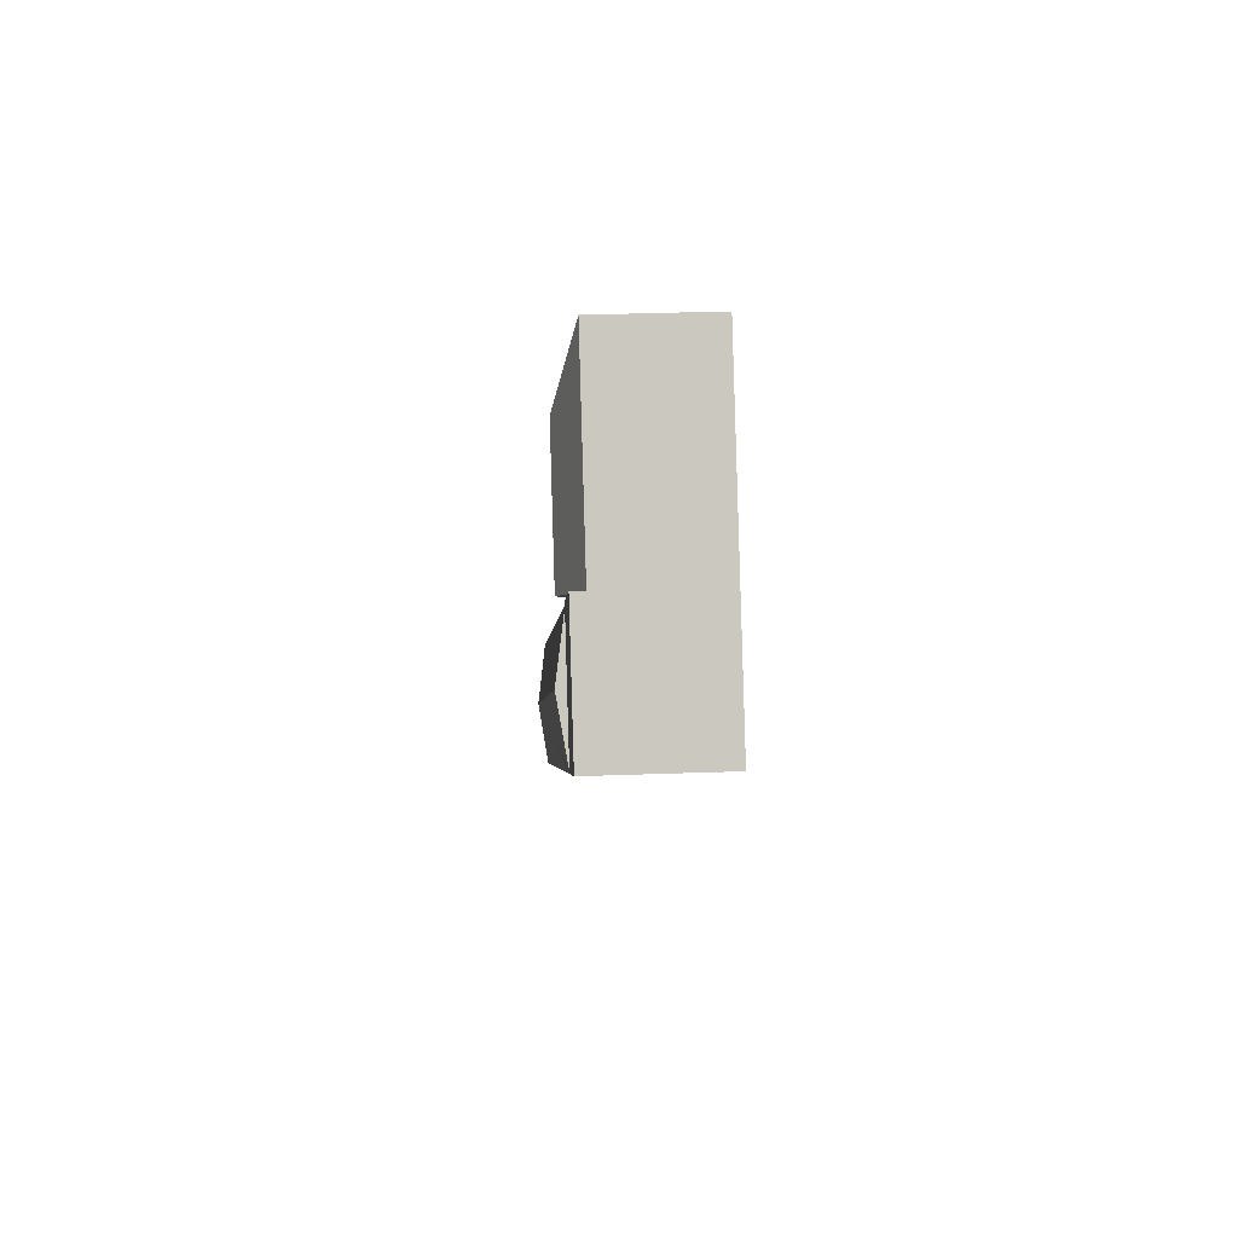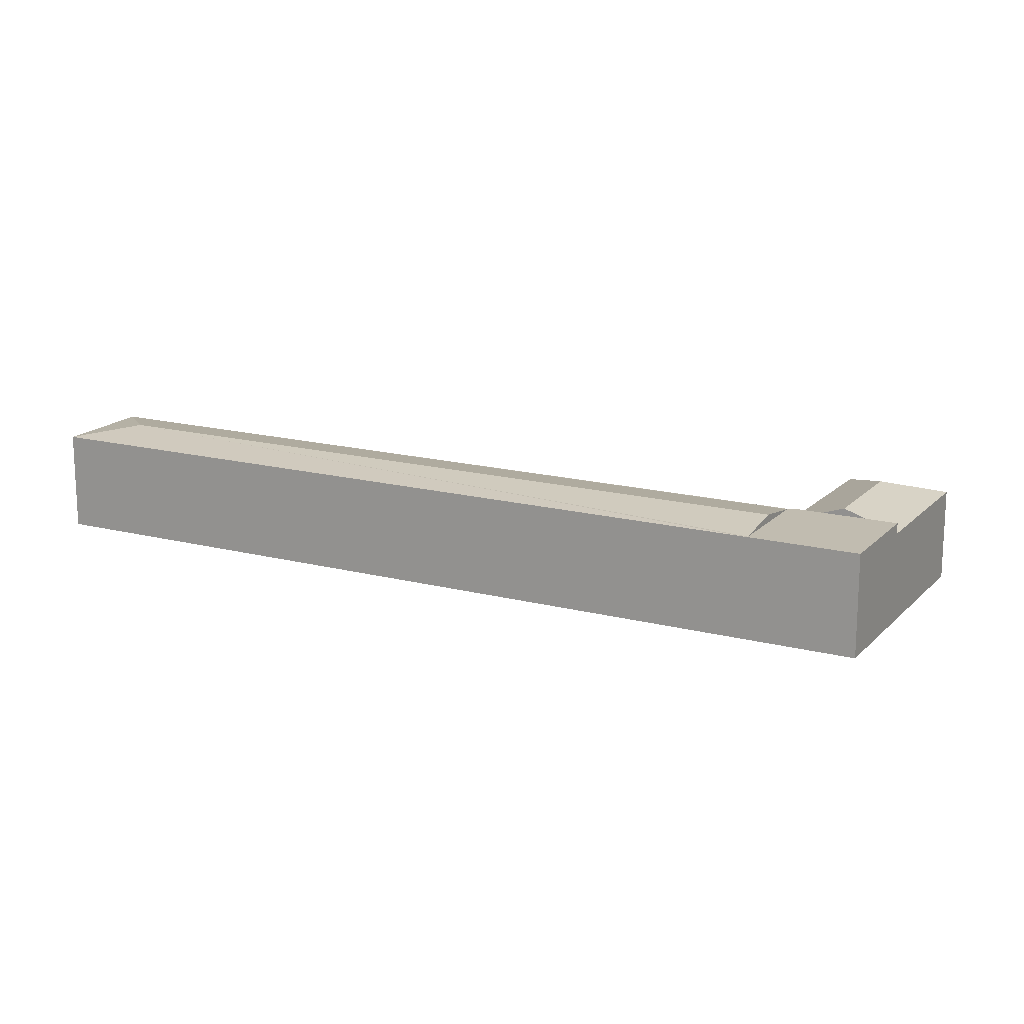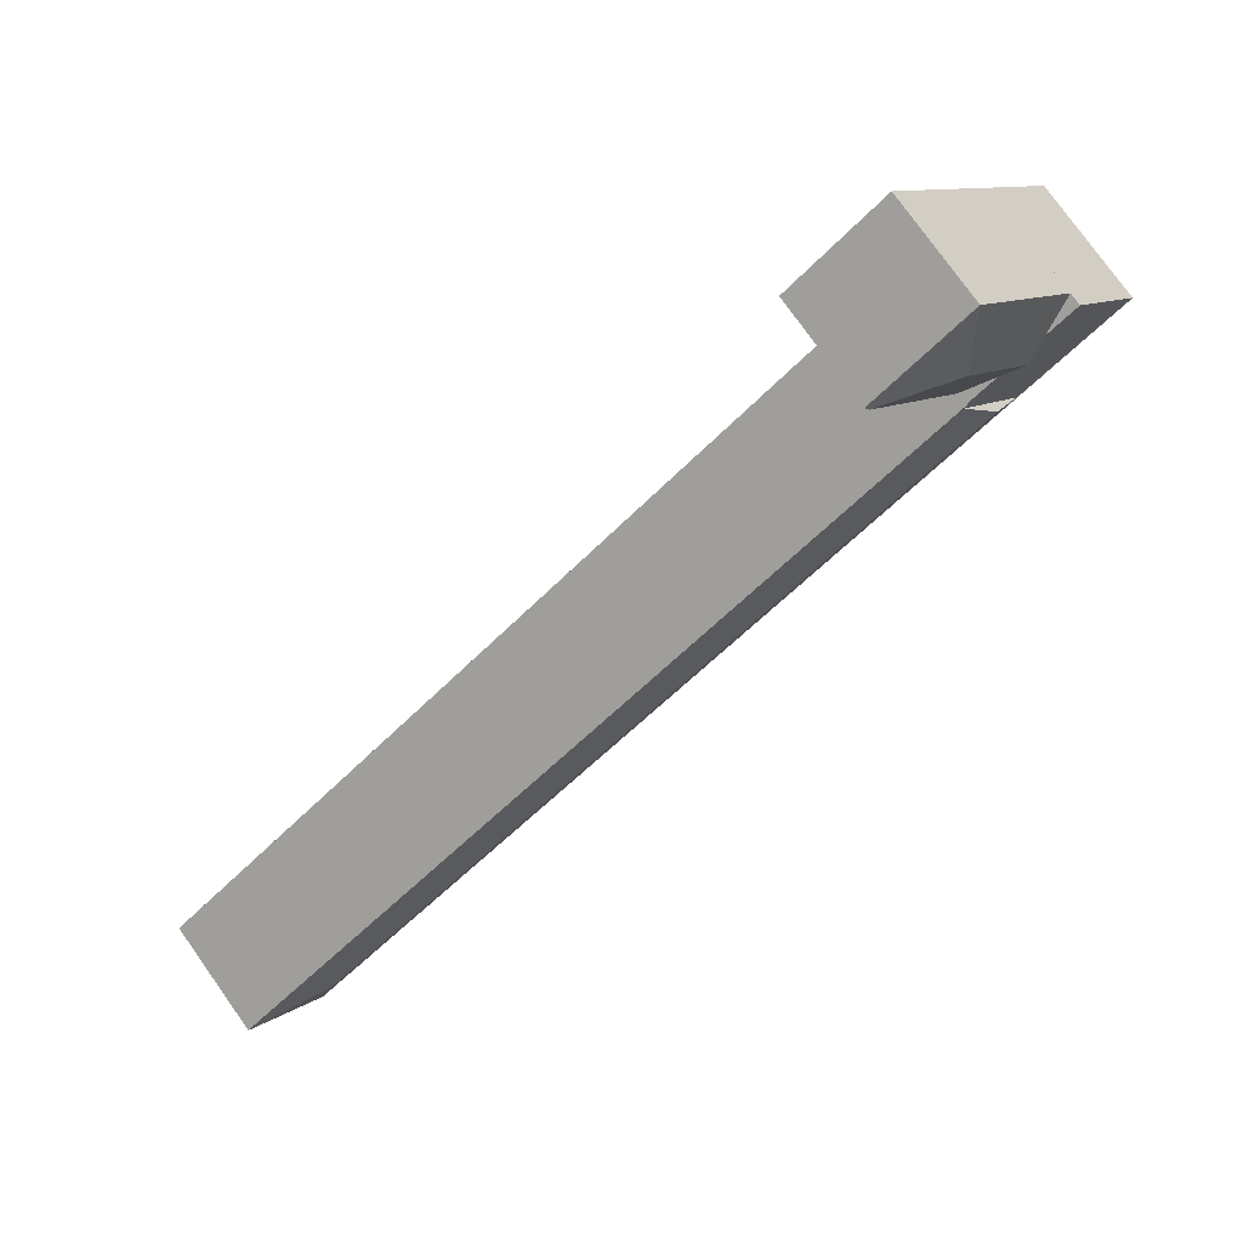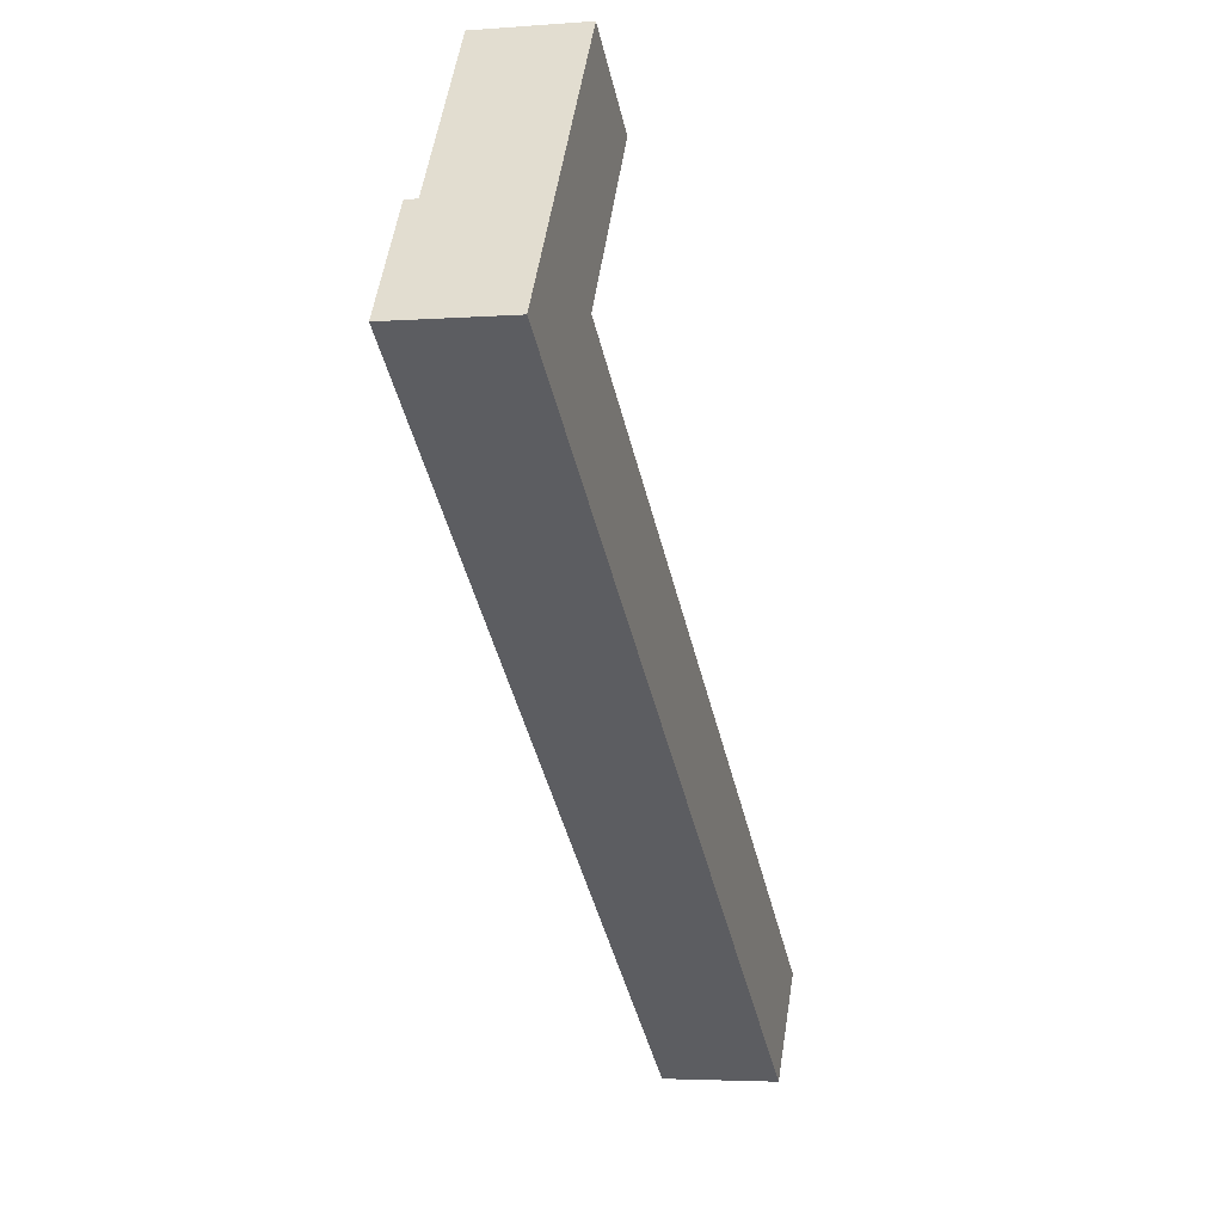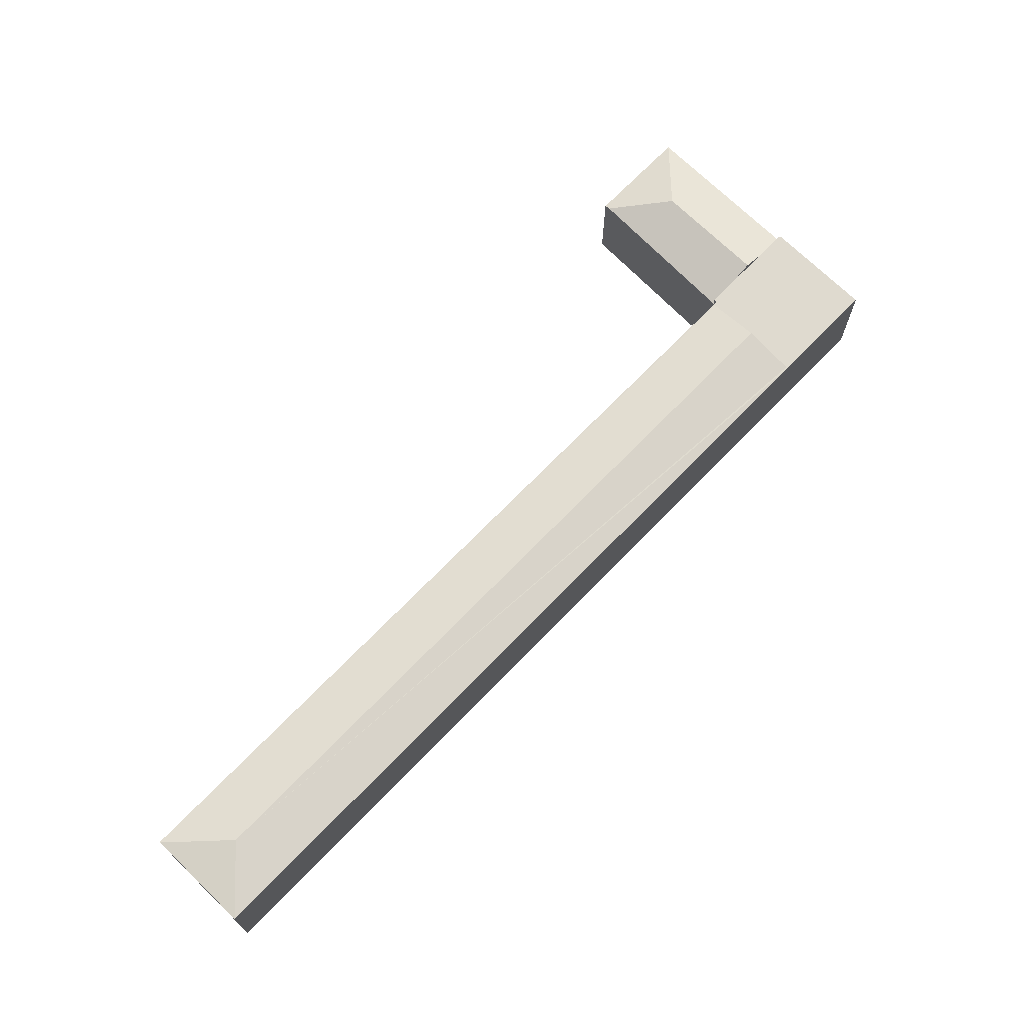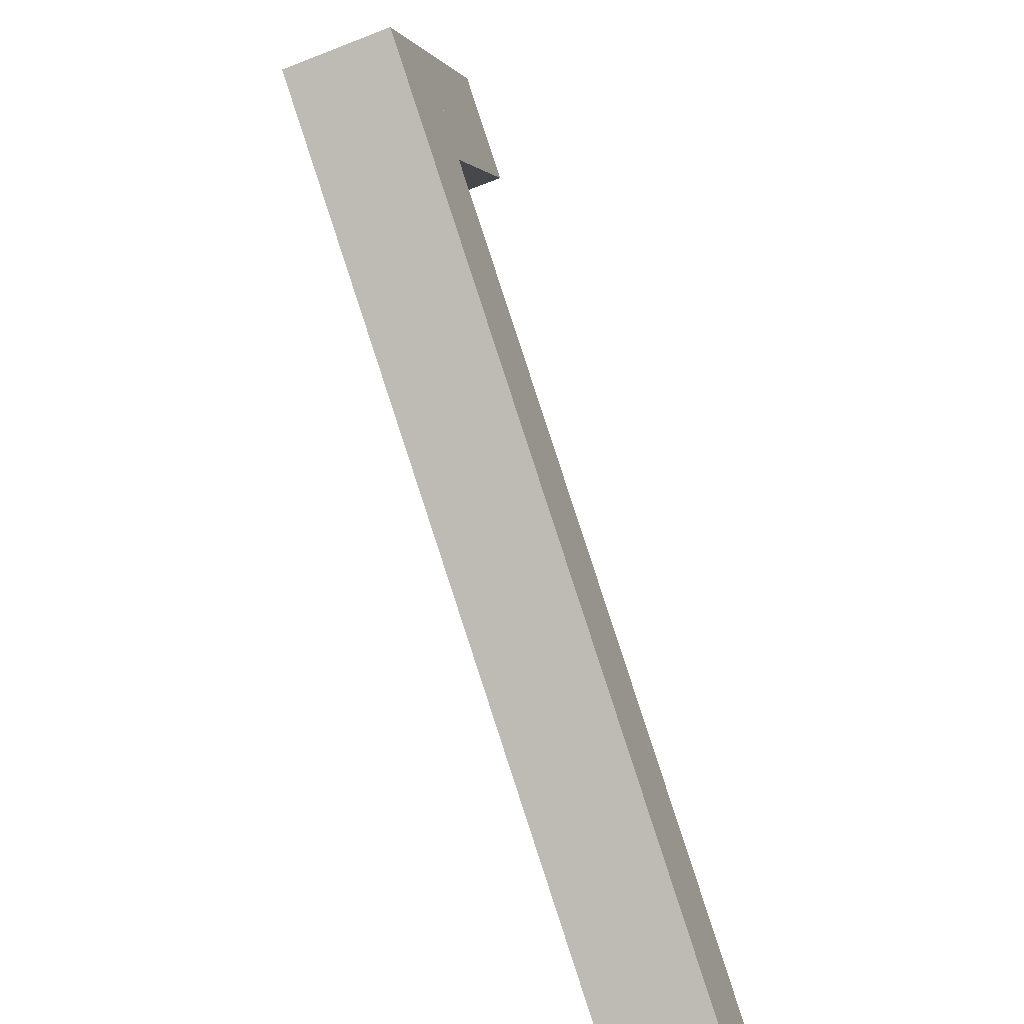
<metadata>
{"format":"obj","ext":"obj","renderer":"f3d","projection":"perspective","resolution":1024,"background":"white","views":[{"elev":33.3,"azim":-92.9,"up":"+Z"},{"elev":16.6,"azim":-116.5,"up":"+Y"},{"elev":76.9,"azim":144.6,"up":"+Z"},{"elev":-3.7,"azim":-75.0,"up":"+Z"},{"elev":70.8,"azim":169.7,"up":"+Y"},{"elev":-55.9,"azim":-67.5,"up":"+Z"}]}
</metadata>
<code>
v  25.86 3.254 -14.3
v  4.82 3.266 0.669
v  4.844 3.266 0.702
v  2.855 3.266 2.266
v  0 3.266 2e-16
v  2.028 3.266 2.857
v  3.428 3.266 1.855
v  4.002 3.266 1.445
v  4.787 3.266 0.883
v  4.723 3.266 0.788
v  3.867 3.266 -0.675
v  2.913 3.266 -2.018
v  2.882 3.266 -2.062
v  23.48 3.519 -14.71
v  25.85 3.258 -14.31
v  23.88 3.258 -17.09
v  3.867 3.519 -0.675
v  23.88 1.046e-15 -17.09
v  2.882 1.263e-16 -2.062
v  0 0 0
v  2.028 -1.749e-16 2.857
v  2.855 -1.388e-16 2.266
v  4.002 -8.848e-17 1.445
v  4.787 -5.407e-17 0.883
v  3.428 -1.136e-16 1.855
v  4.723 -4.825e-17 0.788
v  25.86 8.754e-16 -14.3
v  4.844 -4.299e-17 0.702
v  25.85 8.765e-16 -14.31
v  5.077 2.931 7.153
v  2.028 2.931 2.857
v  3.428 3.499 1.855
v  5.482 3.499 4.748
v  7.729 2.931 5.259
v  7.628 2.991 5.109
v  4.787 2.948 0.883
v  5.077 -4.38e-16 7.153
v  7.729 -3.22e-16 5.259
v  7.628 -3.128e-16 5.109
g defaultobject
f 1 2 3
f 4 5 6
f 5 4 7
f 5 7 8
f 5 8 9
f 5 9 10
f 5 10 3
f 5 3 2
f 5 2 11
f 5 11 12
f 5 12 13
f 13 12 14
f 2 1 15
f 14 15 16
f 14 2 15
f 2 14 17
f 16 13 14
f 17 14 12
f 11 17 12
f 17 11 2
f 18 13 16
f 13 18 19
f 13 19 5
f 5 19 20
f 20 6 5
f 6 20 21
f 21 4 6
f 4 21 7
f 7 21 8
f 8 21 9
f 9 21 22
f 9 22 23
f 9 23 24
f 23 22 25
f 26 3 10
f 3 26 1
f 1 26 27
f 27 26 28
f 24 10 9
f 10 24 26
f 29 16 15
f 16 29 18
f 1 29 15
f 29 1 27
f 29 19 18
f 19 29 20
f 20 29 26
f 20 26 21
f 26 29 27
f 26 27 28
f 21 26 25
f 25 26 24
f 25 24 23
f 21 25 22
f 30 4 31
f 4 30 32
f 32 30 33
f 34 33 30
f 33 34 35
f 8 35 36
f 35 8 33
f 33 8 32
f 8 4 32
f 4 8 36
f 4 36 31
f 31 36 24
f 31 24 21
f 21 24 23
f 21 23 25
f 21 25 22
f 21 30 31
f 30 21 37
f 37 34 30
f 34 37 38
f 34 36 35
f 36 34 38
f 36 38 24
f 24 38 39
f 22 37 21
f 37 22 25
f 37 25 23
f 37 23 24
f 37 24 39
f 37 39 38

</code>
